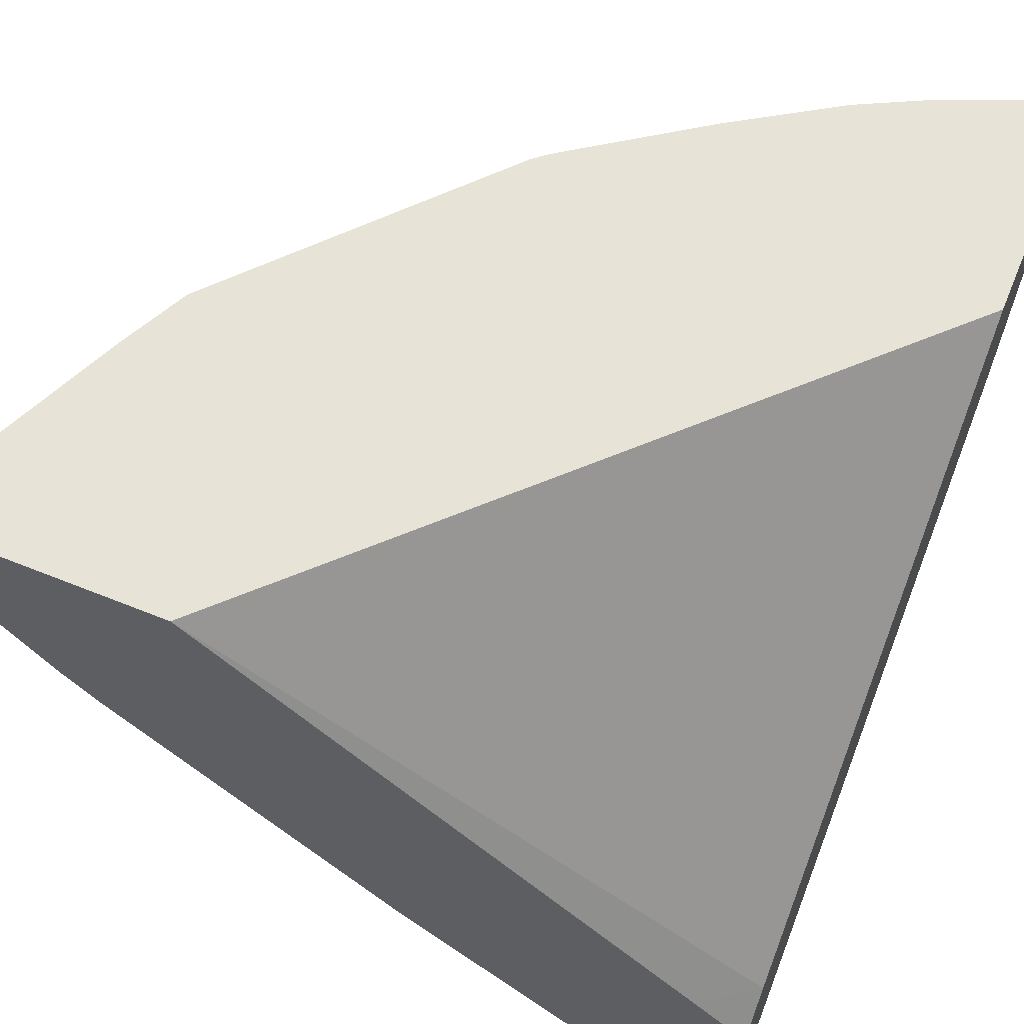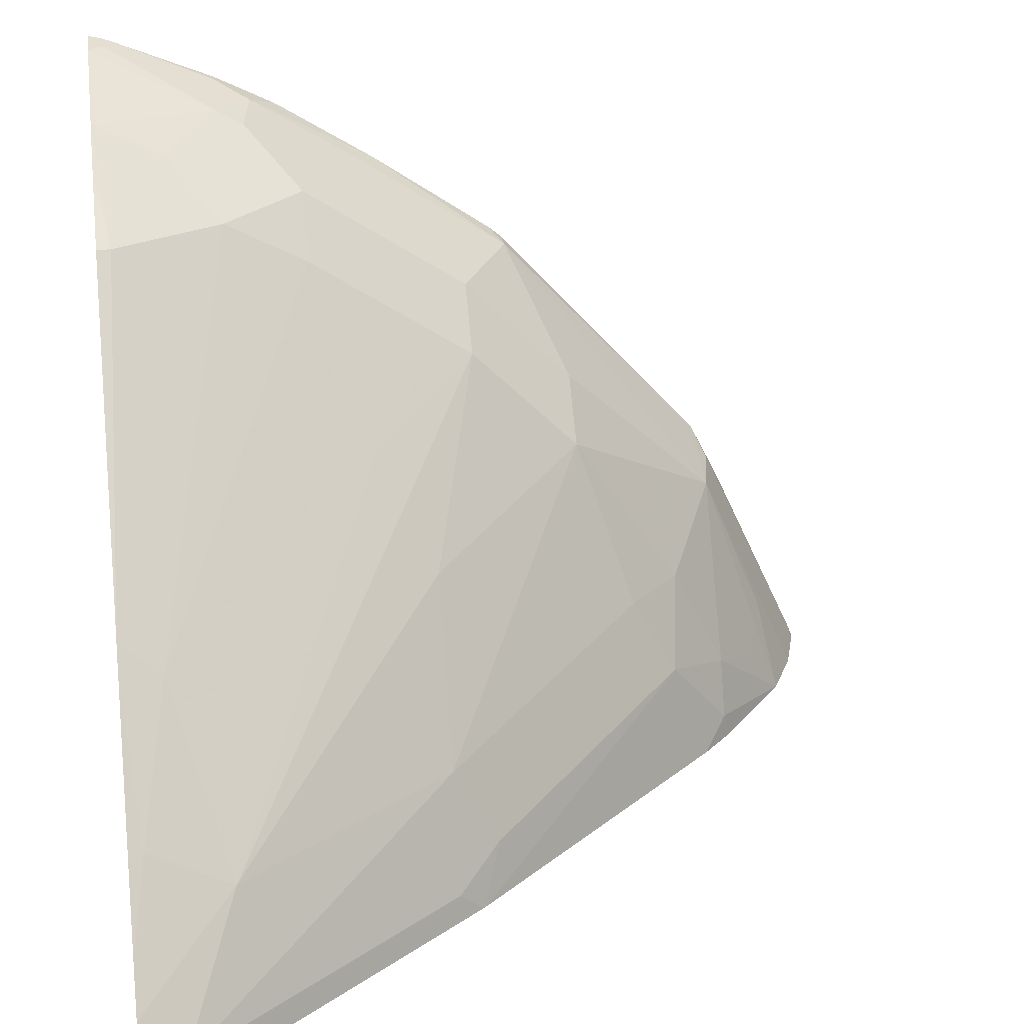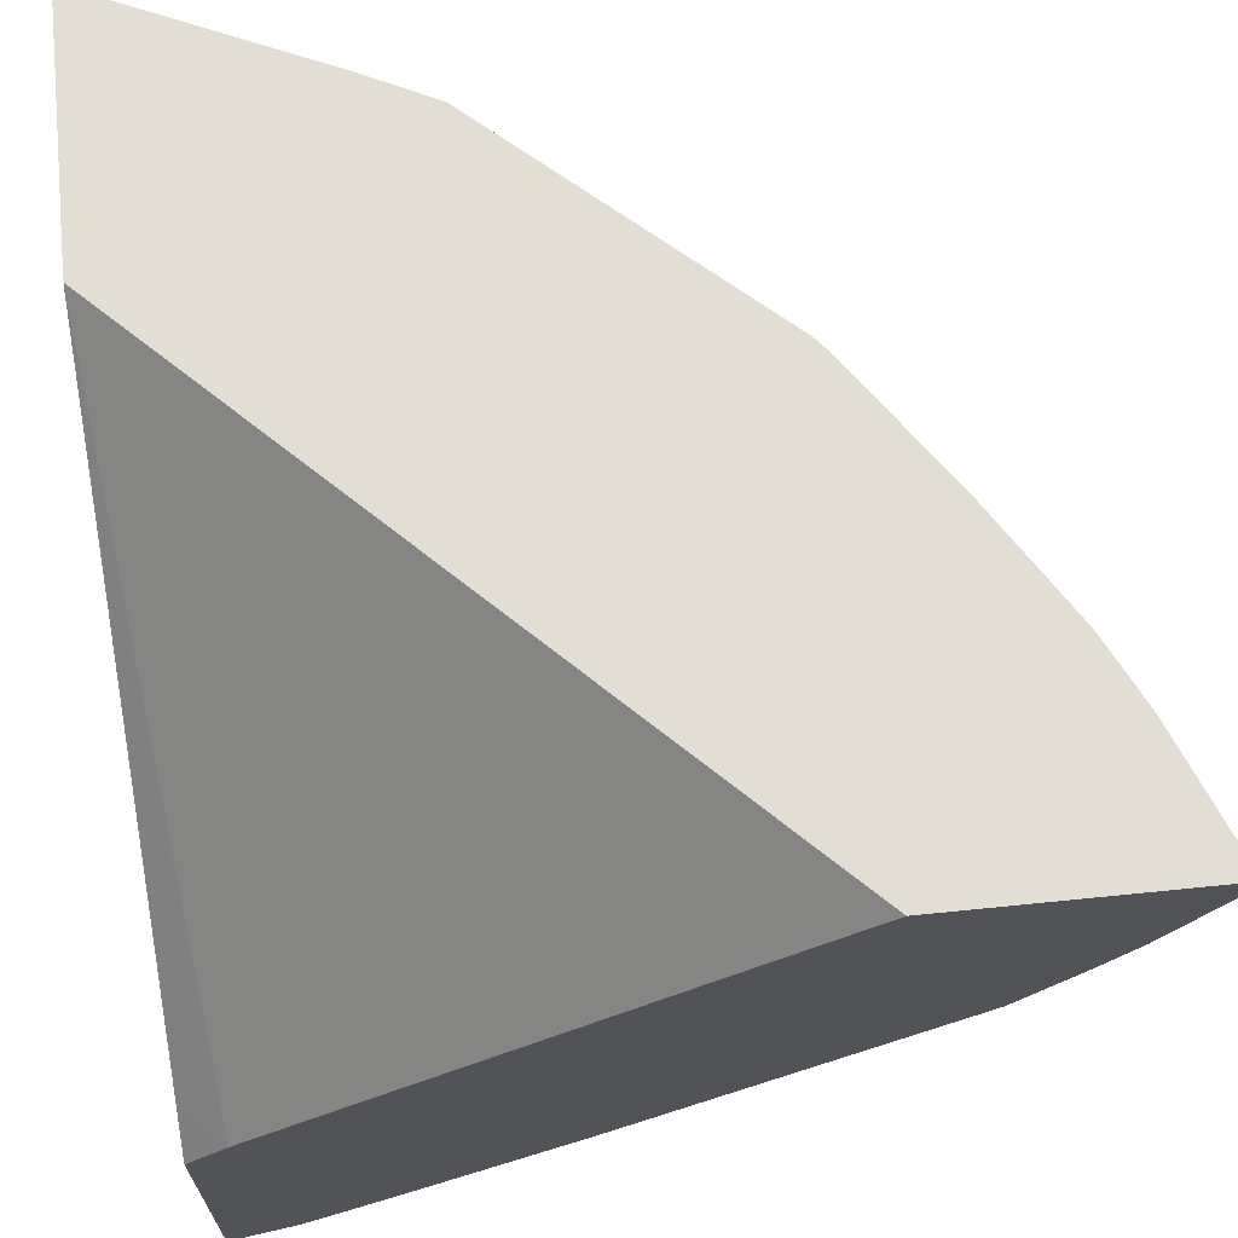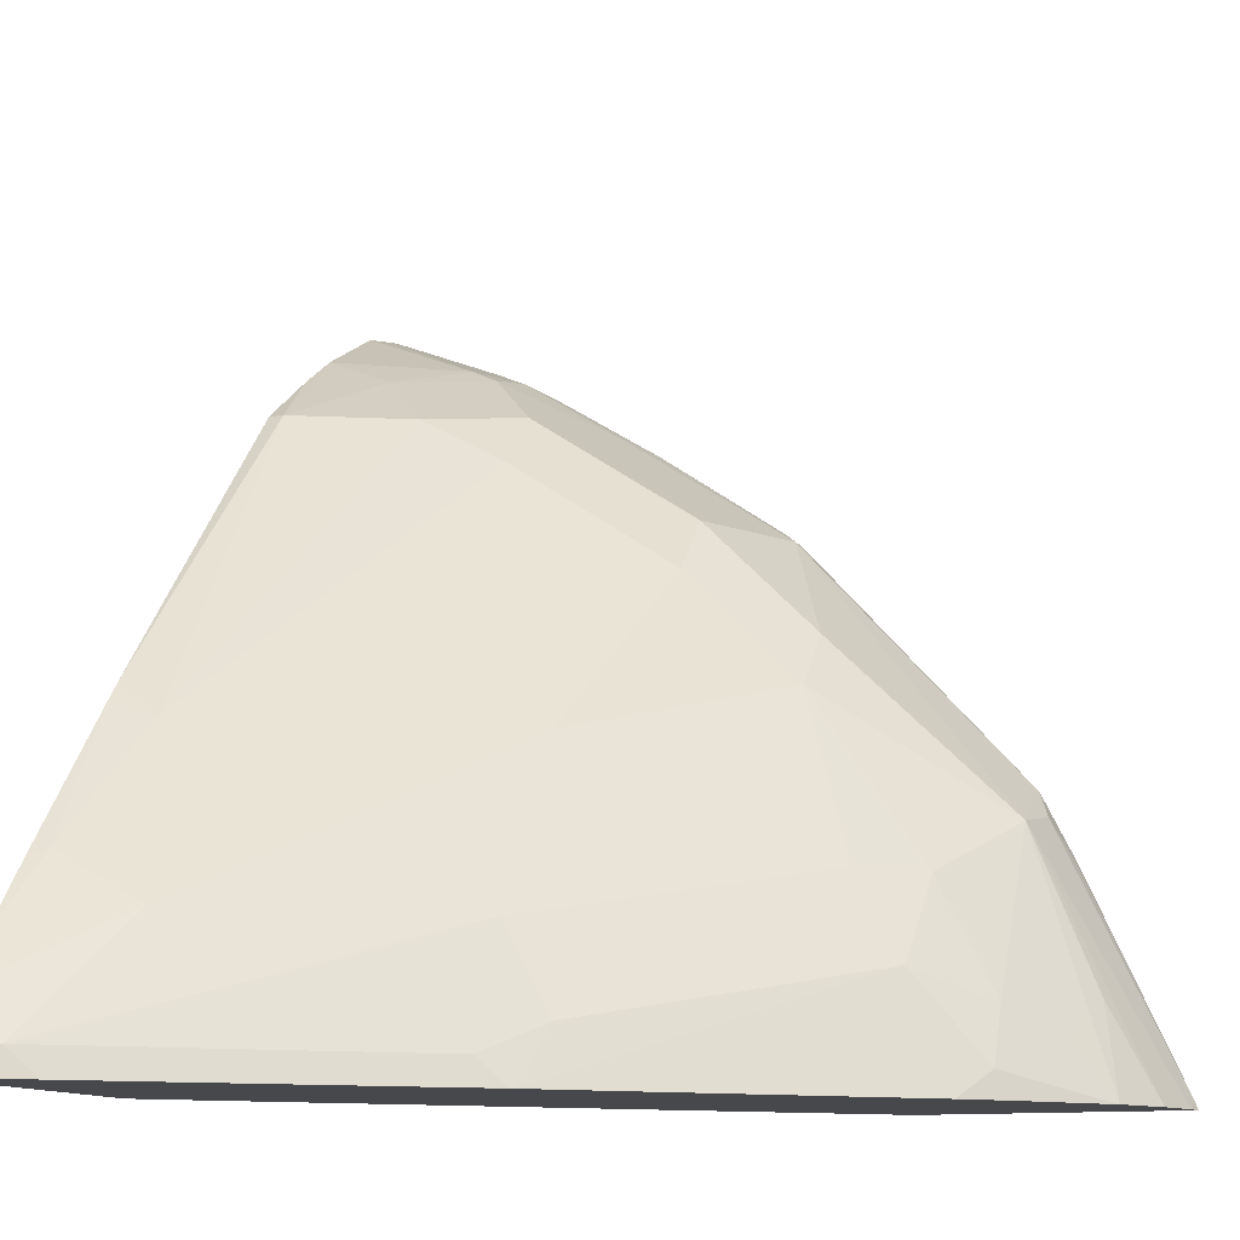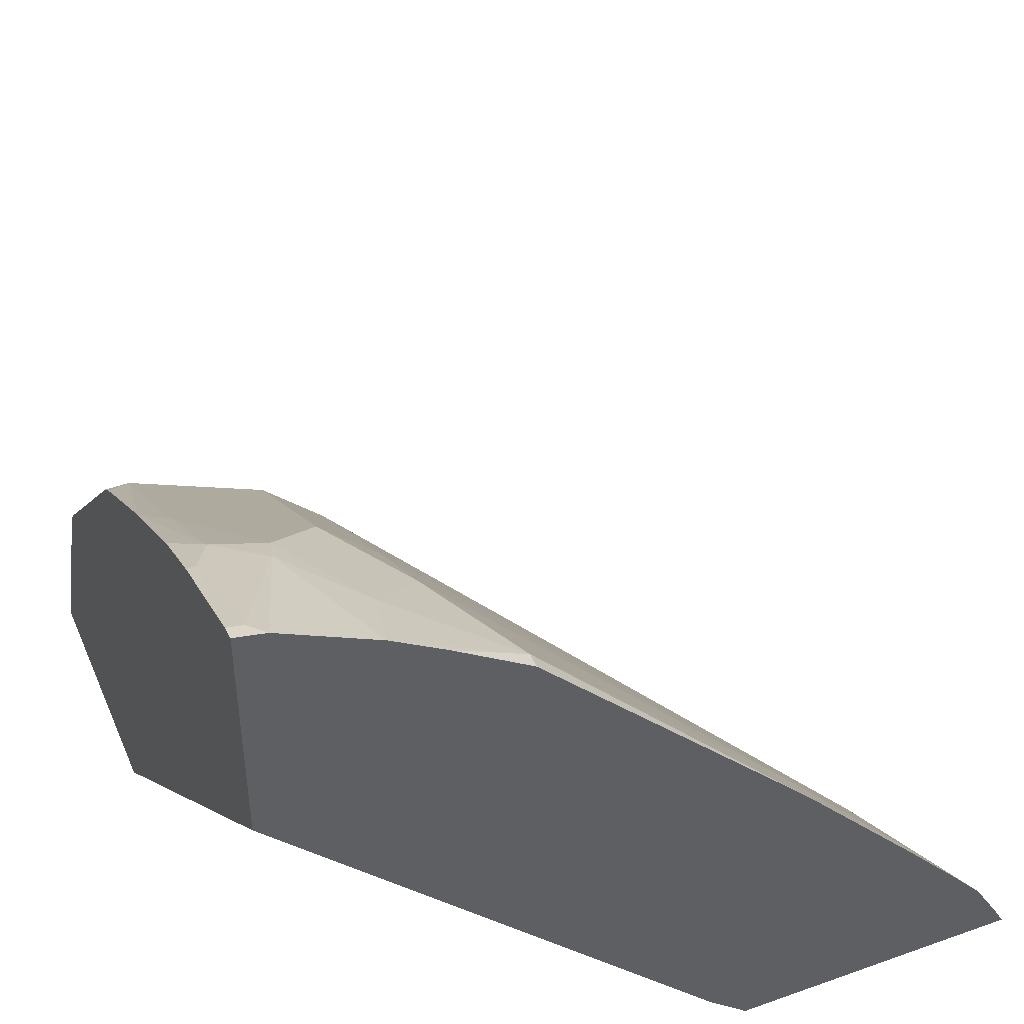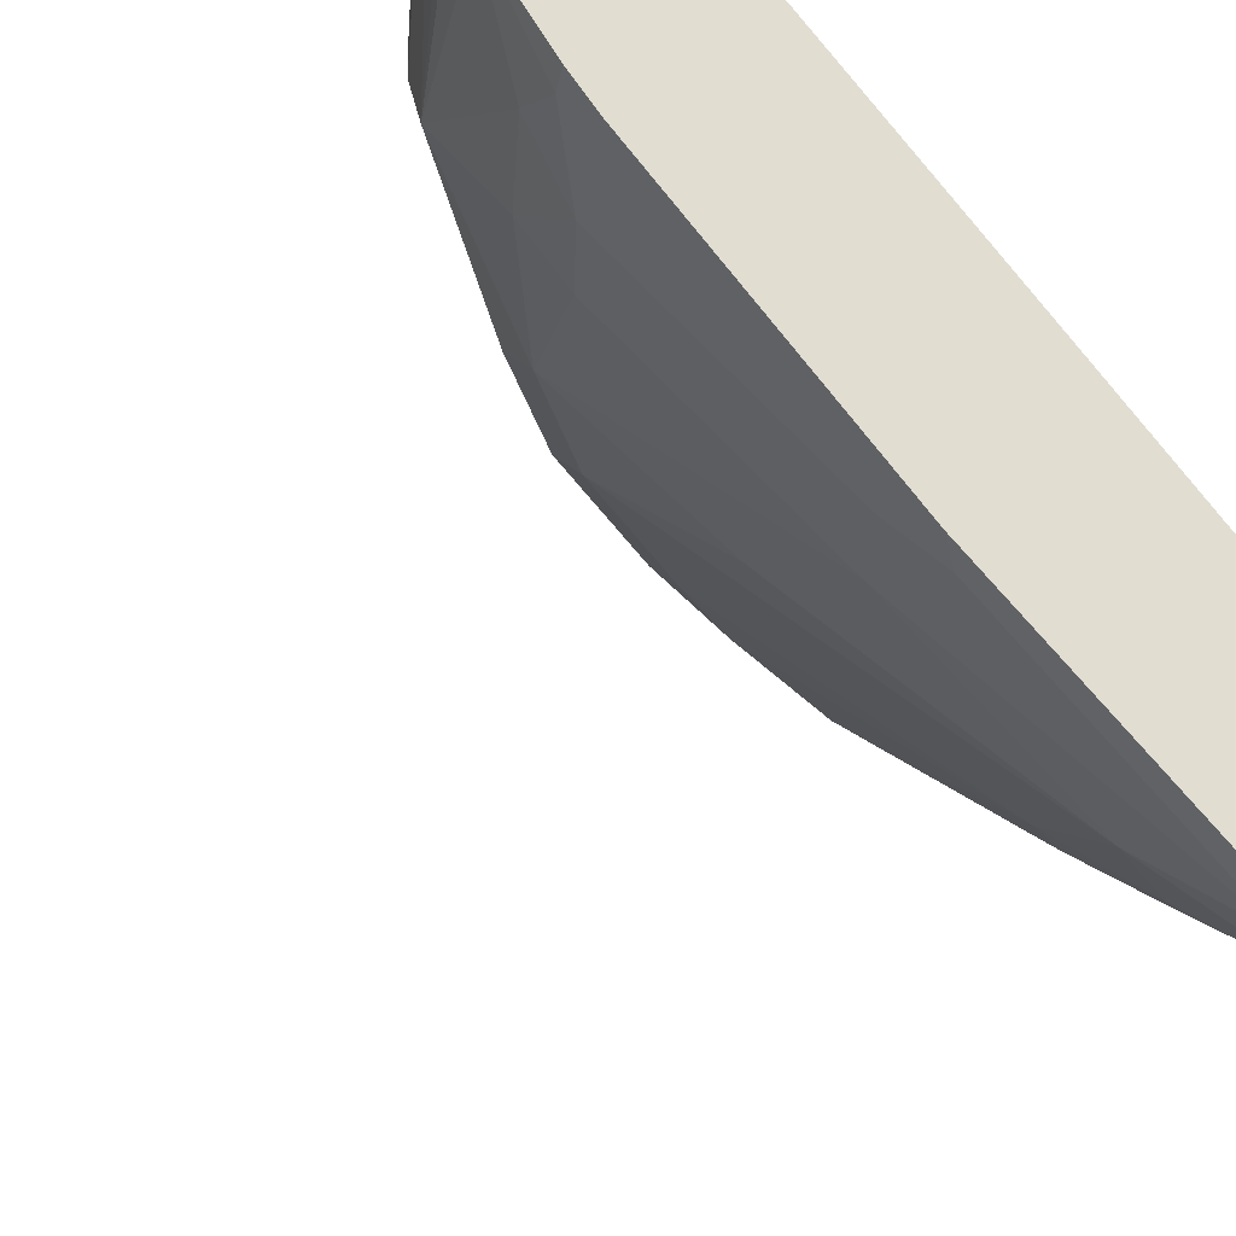
<metadata>
{"format":"obj","ext":"obj","renderer":"f3d","projection":"perspective","resolution":1024,"background":"white","views":[{"elev":62.2,"azim":-157.7,"up":"+Y"},{"elev":26.8,"azim":-7.7,"up":"+Z"},{"elev":67.3,"azim":-95.8,"up":"+Y"},{"elev":-11.6,"azim":19.9,"up":"+Z"},{"elev":45.6,"azim":-112.3,"up":"+Z"},{"elev":-32.3,"azim":149.6,"up":"+Y"}]}
</metadata>
<code>
v 0.9179 0.04857 0.3385
v 0.9146 0.04857 0.3468
v 0.9157 0.03867 0.3385
v 0.7262 0.04857 0.3385
v 0.9151 0.03643 0.3385
v 0.8422 0.04857 0.5053
v 0.8422 0.04207 0.5053
v 0.8281 0.02803 0.5334
v 0.3655 -0.2796 0.3385
v 0.3259 -0.2844 0.3687
v 0.3259 0.04857 0.7433
v 0.9046 0.001567 0.3385
v 0.8317 -0.005279 0.5053
v 0.8179 0.04857 0.5539
v 0.8211 -0.01057 0.5264
v 0.3259 -0.316 0.3385
v 0.3259 0.04857 0.921
v 0.8703 -0.01408 0.4071
v 0.8838 -0.04164 0.3385
v 0.6527 0.04857 0.7369
v 0.6527 0.03154 0.7369
v 0.779 -0.09479 0.4843
v 0.8211 -0.09479 0.4001
v 0.8562 -0.05619 0.379
v 0.8632 -0.03163 0.4001
v 0.6948 -0.05268 0.6527
v 0.6948 -0.09479 0.6106
v 0.3259 -0.5391 0.3385
v 0.3369 0.03683 0.9159
v 0.3369 0.04857 0.9184
v 0.3259 0.02579 0.9159
v 0.8211 -0.1158 0.358
v 0.8276 -0.1126 0.3385
v 0.6415 0.04857 0.7462
v 0.5468 0.04857 0.8115
v 0.5264 0.03154 0.8211
v 0.5685 -0.01057 0.779
v 0.6106 -0.05268 0.7369
v 0.772 -0.1404 0.4211
v 0.7369 -0.1369 0.4843
v 0.6106 -0.09479 0.6948
v 0.5685 -0.2211 0.5685
v 0.5685 -0.3053 0.4422
v 0.3259 -0.5344 0.348
v 0.3775 -0.5061 0.3385
v 0.3579 -0.5158 0.358
v 0.3468 0.04857 0.9146
v 0.4211 -0.005279 0.8737
v 0.4492 0.02803 0.8703
v 0.4211 0.04207 0.8843
v 0.3259 -0.04463 0.8793
v 0.5901 -0.3358 0.3385
v 0.8016 -0.1402 0.3385
v 0.4697 0.04857 0.86
v 0.4422 -0.01057 0.8633
v 0.4843 -0.05268 0.8211
v 0.4843 -0.09479 0.779
v 0.6036 -0.3088 0.379
v 0.5264 -0.179 0.6527
v 0.4001 -0.4316 0.4422
v 0.5685 -0.3263 0.4001
v 0.3259 -0.5108 0.3901
v 0.588 -0.3376 0.3385
v 0.5685 -0.3474 0.358
v 0.4211 0.04857 0.8843
v 0.379 -0.05619 0.8562
v 0.4492 0.04857 0.8703
v 0.3259 -0.08404 0.8536
v 0.3369 -0.1404 0.8141
v 0.4211 -0.0983 0.8141
v 0.3579 -0.3474 0.5685
v 0.3369 -0.4351 0.4773
v 0.3259 -0.4859 0.4211
v 0.3259 -0.1404 0.8141
v 0.3259 -0.3406 0.5933
v 0.3259 -0.3534 0.5785
v 0.3259 -0.4425 0.4736
f 32 53 33
f 35 54 49
f 35 49 36
f 36 49 55
f 36 55 37
f 37 55 56
f 41 57 59
f 38 56 57
f 38 57 41
f 39 40 58
f 39 58 52
f 40 43 58
f 41 59 60
f 41 60 42
f 37 56 38
f 32 52 53
f 28 45 46
f 31 51 48
f 42 60 43
f 22 39 23
f 22 27 40
f 22 40 39
f 23 39 32
f 26 38 27
f 27 38 41
f 32 39 52
f 27 41 42
f 27 43 40
f 28 46 44
f 29 47 30
f 29 31 48
f 29 48 49
f 29 49 50
f 29 50 47
f 27 42 43
f 43 61 58
f 55 70 56
f 43 46 61
f 58 61 64
f 58 64 63
f 60 71 72
f 60 72 73
f 60 73 62
f 66 69 70
f 68 74 69
f 69 74 75
f 69 75 71
f 69 71 70
f 71 75 76
f 71 76 72
f 72 76 77
f 72 77 73
f 21 38 26
f 57 60 59
f 57 71 60
f 57 70 71
f 56 70 57
f 44 46 62
f 45 63 64
f 45 64 46
f 46 60 62
f 46 64 61
f 47 50 65
f 48 66 55
f 43 60 46
f 48 55 49
f 49 54 67
f 49 67 65
f 49 65 50
f 51 68 69
f 51 69 66
f 52 58 63
f 55 66 70
f 48 51 66
f 21 37 38
f 10 31 17
f 21 35 36
f 1 67 54
f 1 54 35
f 1 35 34
f 1 34 20
f 1 20 14
f 1 14 6
f 1 6 2
f 2 5 3
f 2 6 7
f 2 7 8
f 2 8 5
f 4 9 10
f 4 10 11
f 5 8 13
f 5 13 12
f 1 65 67
f 6 14 7
f 1 47 65
f 1 17 30
f 21 36 37
f 1 2 3
f 1 3 5
f 1 5 12
f 1 12 19
f 1 33 53
f 1 53 52
f 1 52 63
f 1 63 45
f 1 45 28
f 1 28 16
f 1 16 9
f 1 9 4
f 1 4 11
f 1 11 17
f 1 30 47
f 7 14 8
f 1 19 33
f 8 15 13
f 15 22 23
f 15 23 24
f 15 24 25
f 15 25 18
f 15 21 26
f 15 26 27
f 15 27 22
f 17 29 30
f 17 31 29
f 18 25 19
f 19 25 24
f 19 24 23
f 19 32 33
f 20 34 21
f 8 14 15
f 14 21 15
f 14 20 21
f 19 23 32
f 12 13 15
f 12 15 18
f 10 16 28
f 10 44 62
f 10 62 73
f 10 73 77
f 10 77 76
f 10 76 75
f 10 28 44
f 10 74 68
f 12 18 19
f 10 75 74
f 10 17 11
f 9 16 10
f 10 51 31
f 10 68 51
f 21 34 35

</code>
